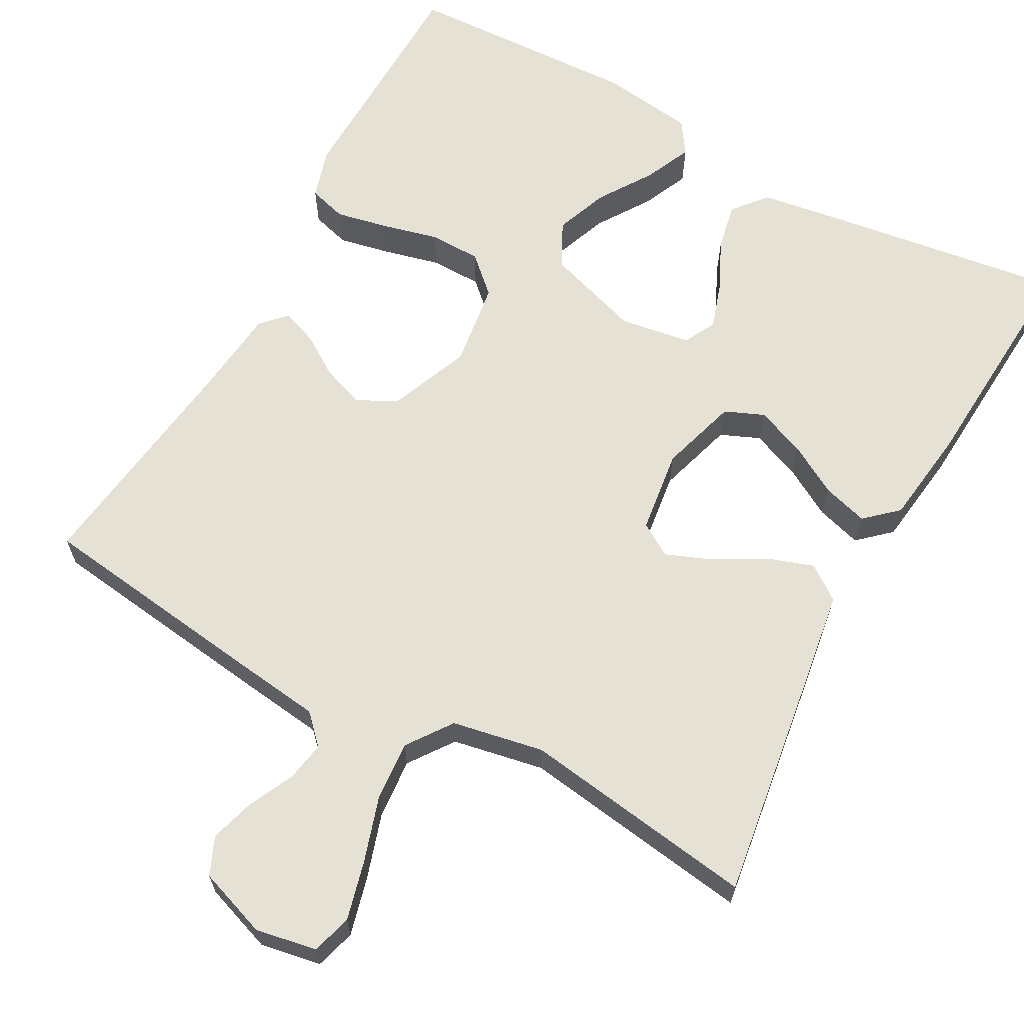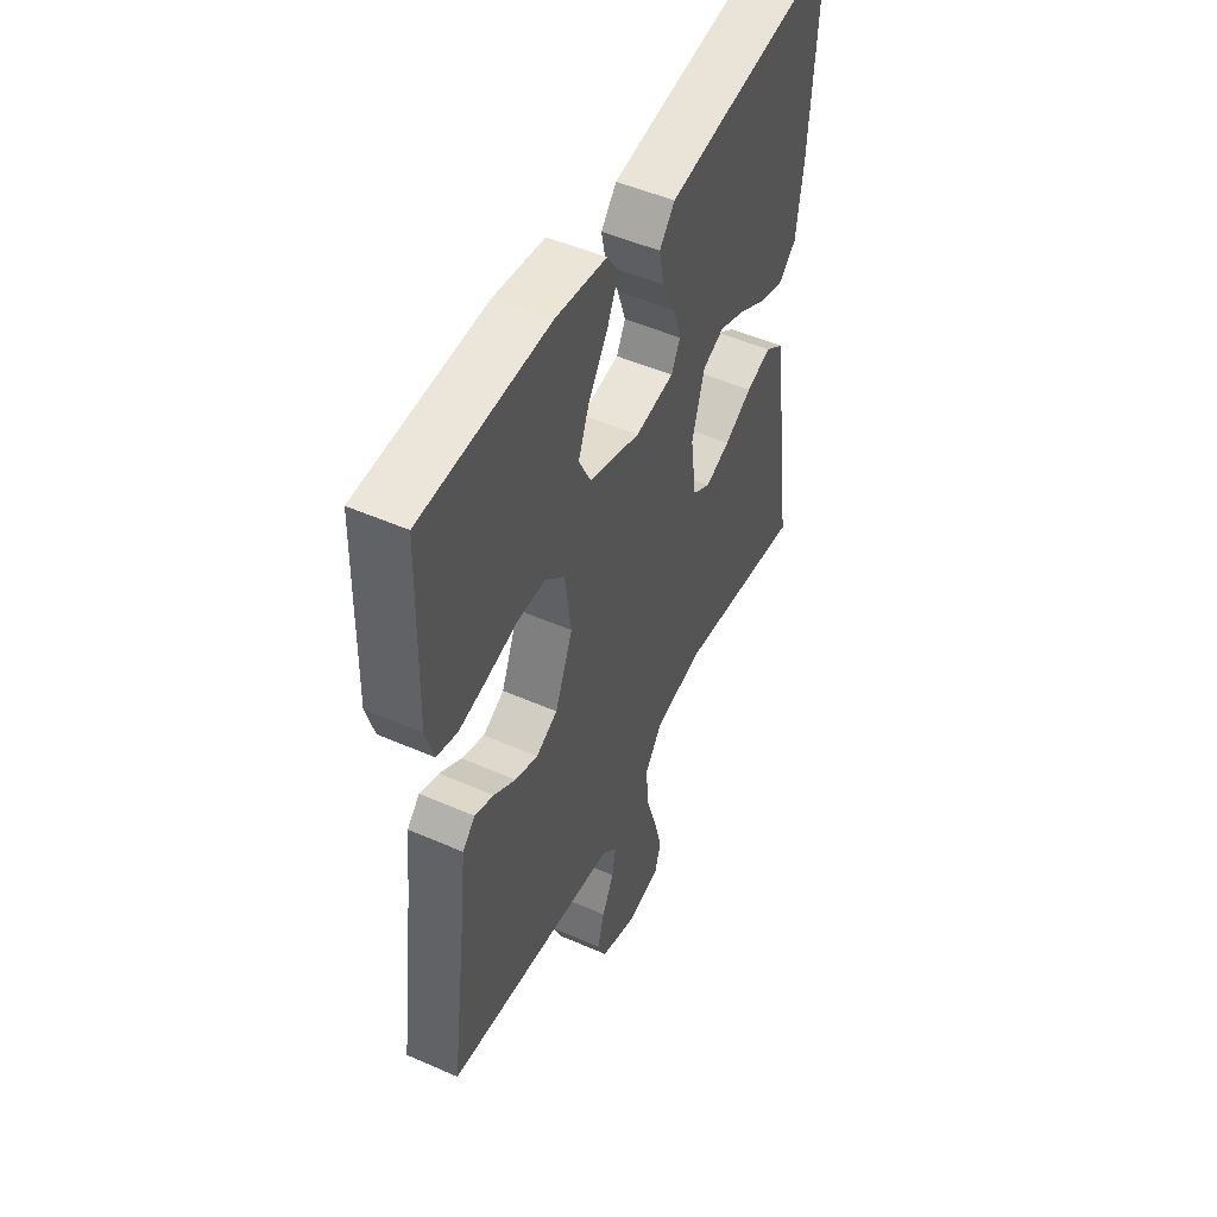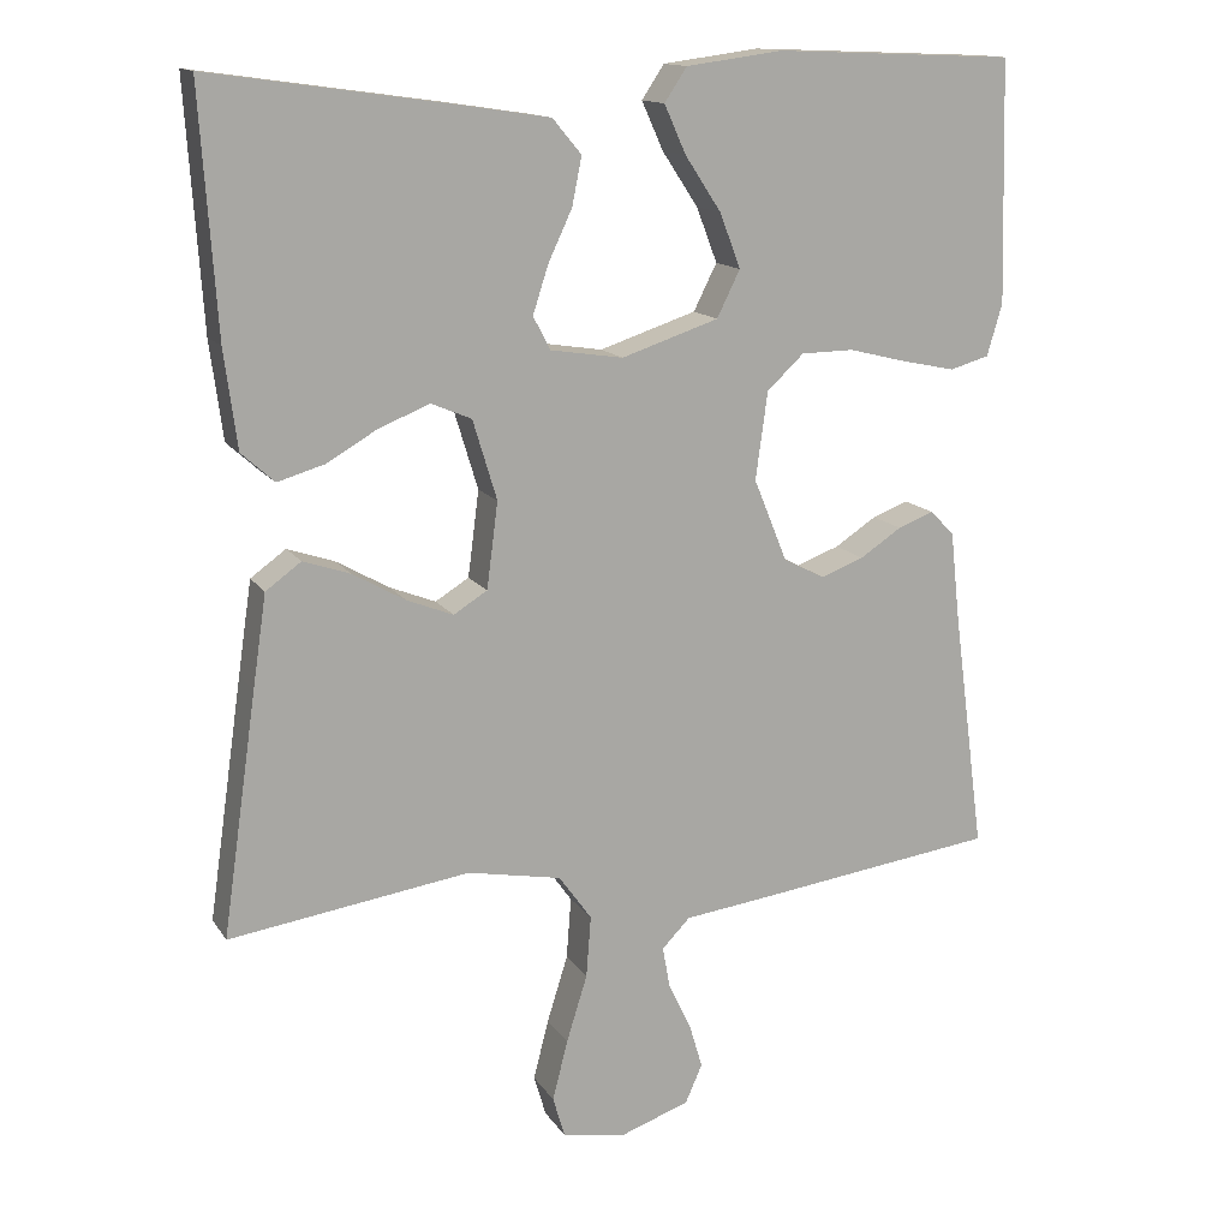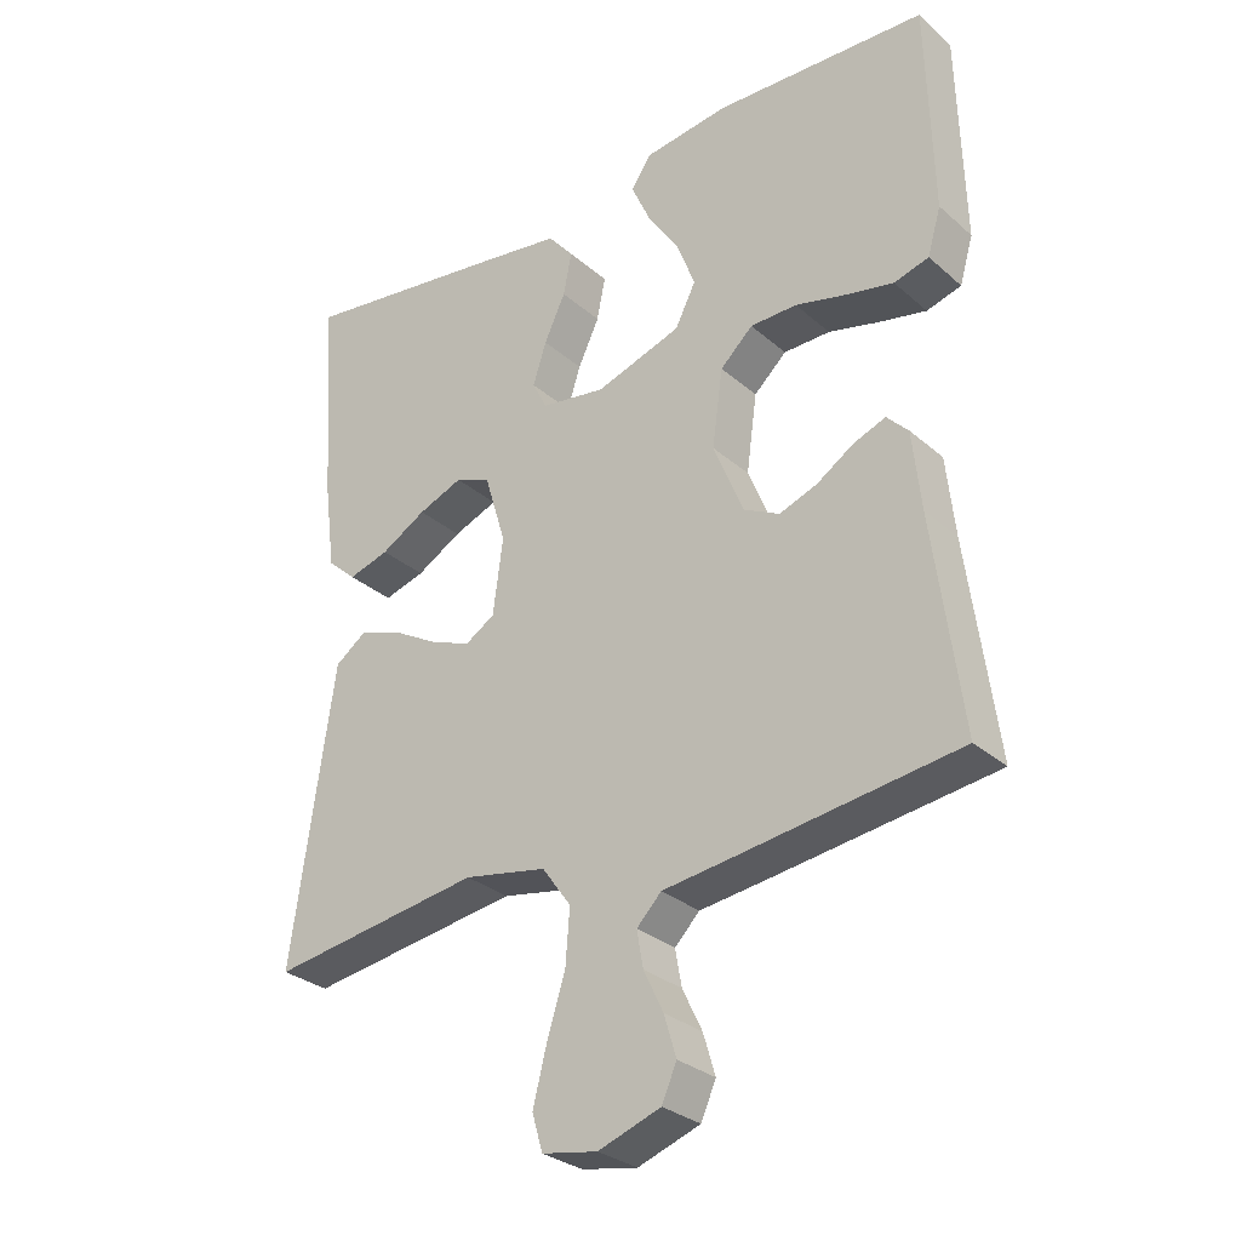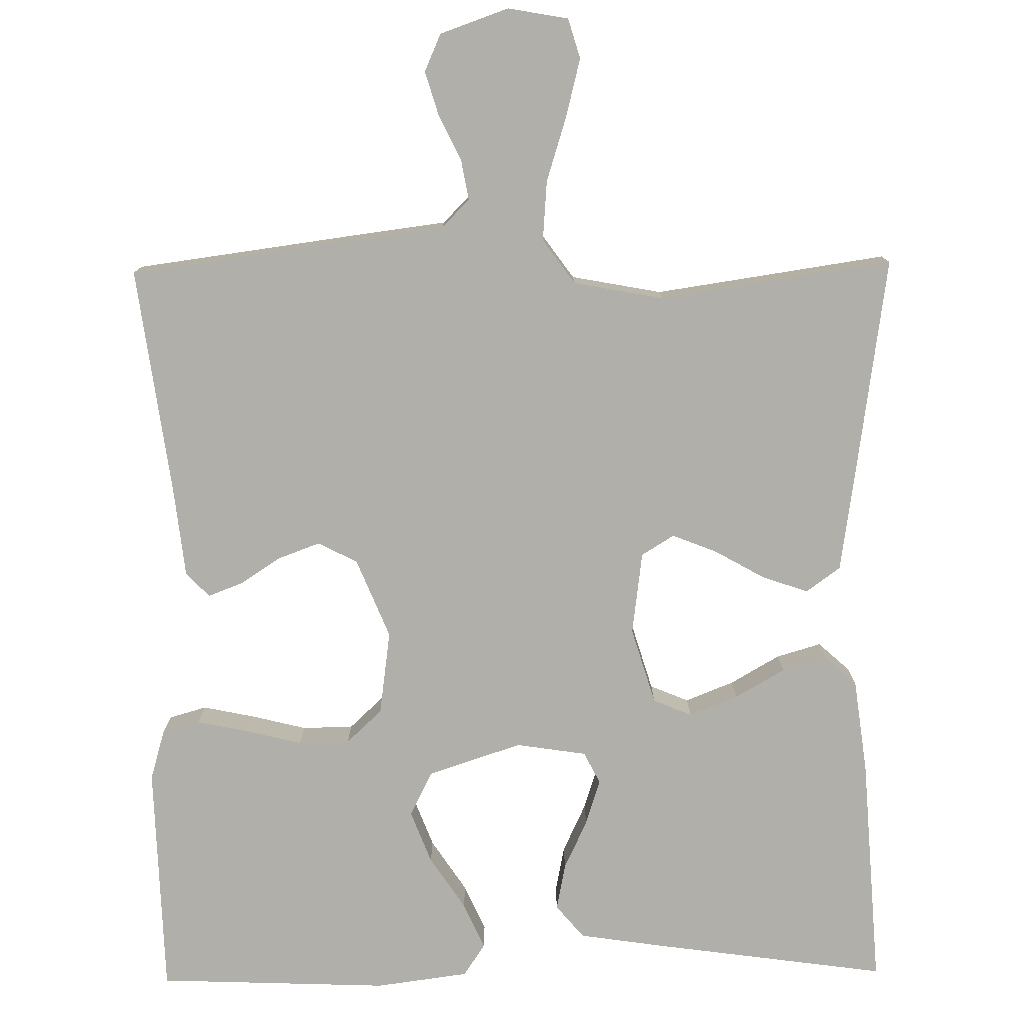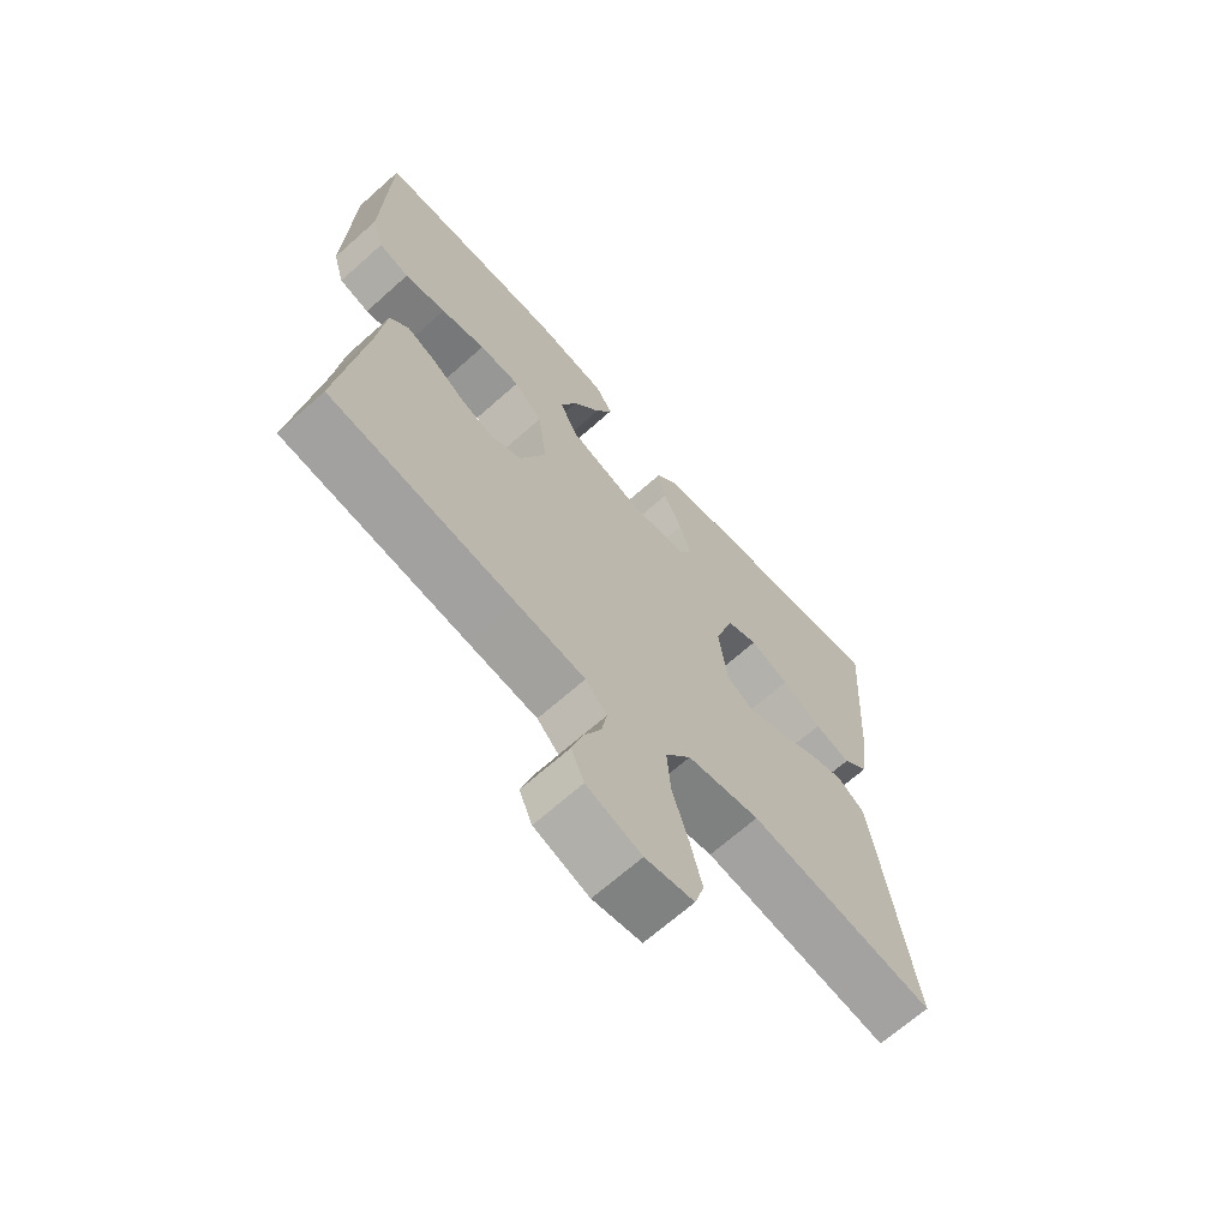
<metadata>
{"format":"obj","ext":"obj","renderer":"f3d","projection":"perspective","resolution":1024,"background":"white","views":[{"elev":64.6,"azim":-151.4,"up":"+Y"},{"elev":49.9,"azim":115.8,"up":"+Z"},{"elev":14.1,"azim":-21.5,"up":"+Z"},{"elev":-29.7,"azim":38.6,"up":"+Z"},{"elev":-78.0,"azim":-179.2,"up":"+Y"},{"elev":-67.5,"azim":131.7,"up":"+Z"}]}
</metadata>
<code>
v -0.5 0.07 0.5
v -0.2 0.07 0.458
v -0.087 0.07 0.441
v -0.051 0.07 0.398
v -0.063 0.07 0.338
v -0.093 0.07 0.274
v -0.112 0.07 0.215
v -0.091 0.07 0.174
v 0 0.07 0.16
v 0.121 0.07 0.2
v 0.15 0.07 0.258
v 0.124 0.07 0.326
v 0.079 0.07 0.394
v 0.052 0.07 0.454
v 0.08 0.07 0.496
v 0.2 0.07 0.512
v 0.5 0.07 0.5
v 0.508 0.07 0.2
v 0.489 0.07 0.135
v 0.44 0.07 0.121
v 0.373 0.07 0.135
v 0.301 0.07 0.153
v 0.235 0.07 0.152
v 0.189 0.07 0.109
v 0.174 0.07 0
v 0.216 0.07 -0.103
v 0.267 0.07 -0.129
v 0.321 0.07 -0.109
v 0.373 0.07 -0.075
v 0.418 0.07 -0.058
v 0.448 0.07 -0.089
v 0.46 0.07 -0.2
v 0.5 0.07 -0.5
v 0.2 0.07 -0.54
v 0.09 0.07 -0.554
v 0.055 0.07 -0.59
v 0.064 0.07 -0.641
v 0.092 0.07 -0.699
v 0.109 0.07 -0.756
v 0.088 0.07 -0.804
v 0 0.07 -0.835
v -0.078 0.07 -0.821
v -0.093 0.07 -0.77
v -0.074 0.07 -0.695
v -0.048 0.07 -0.612
v -0.042 0.07 -0.535
v -0.083 0.07 -0.478
v -0.2 0.07 -0.456
v -0.5 0.07 -0.5
v -0.457 0.07 -0.2
v -0.44 0.07 -0.085
v -0.396 0.07 -0.053
v -0.337 0.07 -0.073
v -0.272 0.07 -0.11
v -0.214 0.07 -0.133
v -0.172 0.07 -0.107
v -0.158 0.07 0
v -0.188 0.07 0.099
v -0.238 0.07 0.12
v -0.301 0.07 0.095
v -0.365 0.07 0.058
v -0.423 0.07 0.041
v -0.464 0.07 0.078
v -0.48 0.07 0.2
v -0.5 0 0.5
v -0.2 0 0.458
v -0.087 0 0.441
v -0.051 0 0.398
v -0.063 0 0.338
v -0.093 0 0.274
v -0.112 0 0.215
v -0.091 0 0.174
v 0 0 0.16
v 0.121 0 0.2
v 0.15 0 0.258
v 0.124 0 0.326
v 0.079 0 0.394
v 0.052 0 0.454
v 0.08 0 0.496
v 0.2 0 0.512
v 0.5 0 0.5
v 0.508 0 0.2
v 0.489 0 0.135
v 0.44 0 0.121
v 0.373 0 0.135
v 0.301 0 0.153
v 0.235 0 0.152
v 0.189 0 0.109
v 0.174 0 0
v 0.216 0 -0.103
v 0.267 0 -0.129
v 0.321 0 -0.109
v 0.373 0 -0.075
v 0.418 0 -0.058
v 0.448 0 -0.089
v 0.46 0 -0.2
v 0.5 0 -0.5
v 0.2 0 -0.54
v 0.09 0 -0.554
v 0.055 0 -0.59
v 0.064 0 -0.641
v 0.092 0 -0.699
v 0.109 0 -0.756
v 0.088 0 -0.804
v 0 0 -0.835
v -0.078 0 -0.821
v -0.093 0 -0.77
v -0.074 0 -0.695
v -0.048 0 -0.612
v -0.042 0 -0.535
v -0.083 0 -0.478
v -0.2 0 -0.456
v -0.5 0 -0.5
v -0.457 0 -0.2
v -0.44 0 -0.085
v -0.396 0 -0.053
v -0.337 0 -0.073
v -0.272 0 -0.11
v -0.214 0 -0.133
v -0.172 0 -0.107
v -0.158 0 0
v -0.188 0 0.099
v -0.238 0 0.12
v -0.301 0 0.095
v -0.365 0 0.058
v -0.423 0 0.041
v -0.464 0 0.078
v -0.48 0 0.2
f 4 5 6
f 3 4 6
f 2 3 6
f 1 2 6
f 64 1 6
f 63 64 6
f 62 63 6
f 61 62 6
f 60 61 6
f 59 60 6 7
f 58 59 7 8
f 57 58 8 9
f 56 57 9 10
f 52 53 54
f 51 52 54
f 50 51 54
f 49 50 54
f 48 49 54
f 47 48 54 55
f 46 47 55 56
f 43 44 45
f 42 43 45
f 41 42 45
f 40 41 45
f 39 40 45
f 38 39 45
f 37 38 45
f 36 37 45 46
f 46 56 10
f 36 46 10
f 35 36 10
f 32 33 34 35
f 31 32 35
f 30 31 35
f 29 30 35
f 28 29 35
f 20 21 22
f 19 20 22
f 18 19 22
f 17 18 22
f 16 17 22
f 15 16 22
f 14 15 22
f 13 14 22
f 12 13 22
f 11 12 22 23
f 10 11 23 24
f 27 28 35
f 26 27 35
f 25 26 35
f 10 24 25 35
f 70 69 68
f 70 68 67
f 70 67 66
f 70 66 65
f 70 65 128
f 70 128 127
f 70 127 126
f 70 126 125
f 70 125 124
f 71 70 124 123
f 72 71 123 122
f 73 72 122 121
f 74 73 121 120
f 118 117 116
f 118 116 115
f 118 115 114
f 118 114 113
f 118 113 112
f 119 118 112 111
f 120 119 111 110
f 109 108 107
f 109 107 106
f 109 106 105
f 109 105 104
f 109 104 103
f 109 103 102
f 109 102 101
f 110 109 101 100
f 74 120 110
f 74 110 100
f 74 100 99
f 99 98 97 96
f 99 96 95
f 99 95 94
f 99 94 93
f 99 93 92
f 86 85 84
f 86 84 83
f 86 83 82
f 86 82 81
f 86 81 80
f 86 80 79
f 86 79 78
f 86 78 77
f 86 77 76
f 87 86 76 75
f 88 87 75 74
f 99 92 91
f 99 91 90
f 99 90 89
f 99 89 88 74
f 1 65 66 2
f 2 66 67 3
f 3 67 68 4
f 4 68 69 5
f 5 69 70 6
f 6 70 71 7
f 7 71 72 8
f 8 72 73 9
f 9 73 74 10
f 10 74 75 11
f 11 75 76 12
f 12 76 77 13
f 13 77 78 14
f 14 78 79 15
f 15 79 80 16
f 16 80 81 17
f 17 81 82 18
f 18 82 83 19
f 19 83 84 20
f 20 84 85 21
f 21 85 86 22
f 22 86 87 23
f 23 87 88 24
f 24 88 89 25
f 25 89 90 26
f 26 90 91 27
f 27 91 92 28
f 28 92 93 29
f 29 93 94 30
f 30 94 95 31
f 31 95 96 32
f 32 96 97 33
f 33 97 98 34
f 34 98 99 35
f 35 99 100 36
f 36 100 101 37
f 37 101 102 38
f 38 102 103 39
f 39 103 104 40
f 40 104 105 41
f 41 105 106 42
f 42 106 107 43
f 43 107 108 44
f 44 108 109 45
f 45 109 110 46
f 46 110 111 47
f 47 111 112 48
f 48 112 113 49
f 49 113 114 50
f 50 114 115 51
f 51 115 116 52
f 52 116 117 53
f 53 117 118 54
f 54 118 119 55
f 55 119 120 56
f 56 120 121 57
f 57 121 122 58
f 58 122 123 59
f 59 123 124 60
f 60 124 125 61
f 61 125 126 62
f 62 126 127 63
f 63 127 128 64
f 64 128 65 1

</code>
